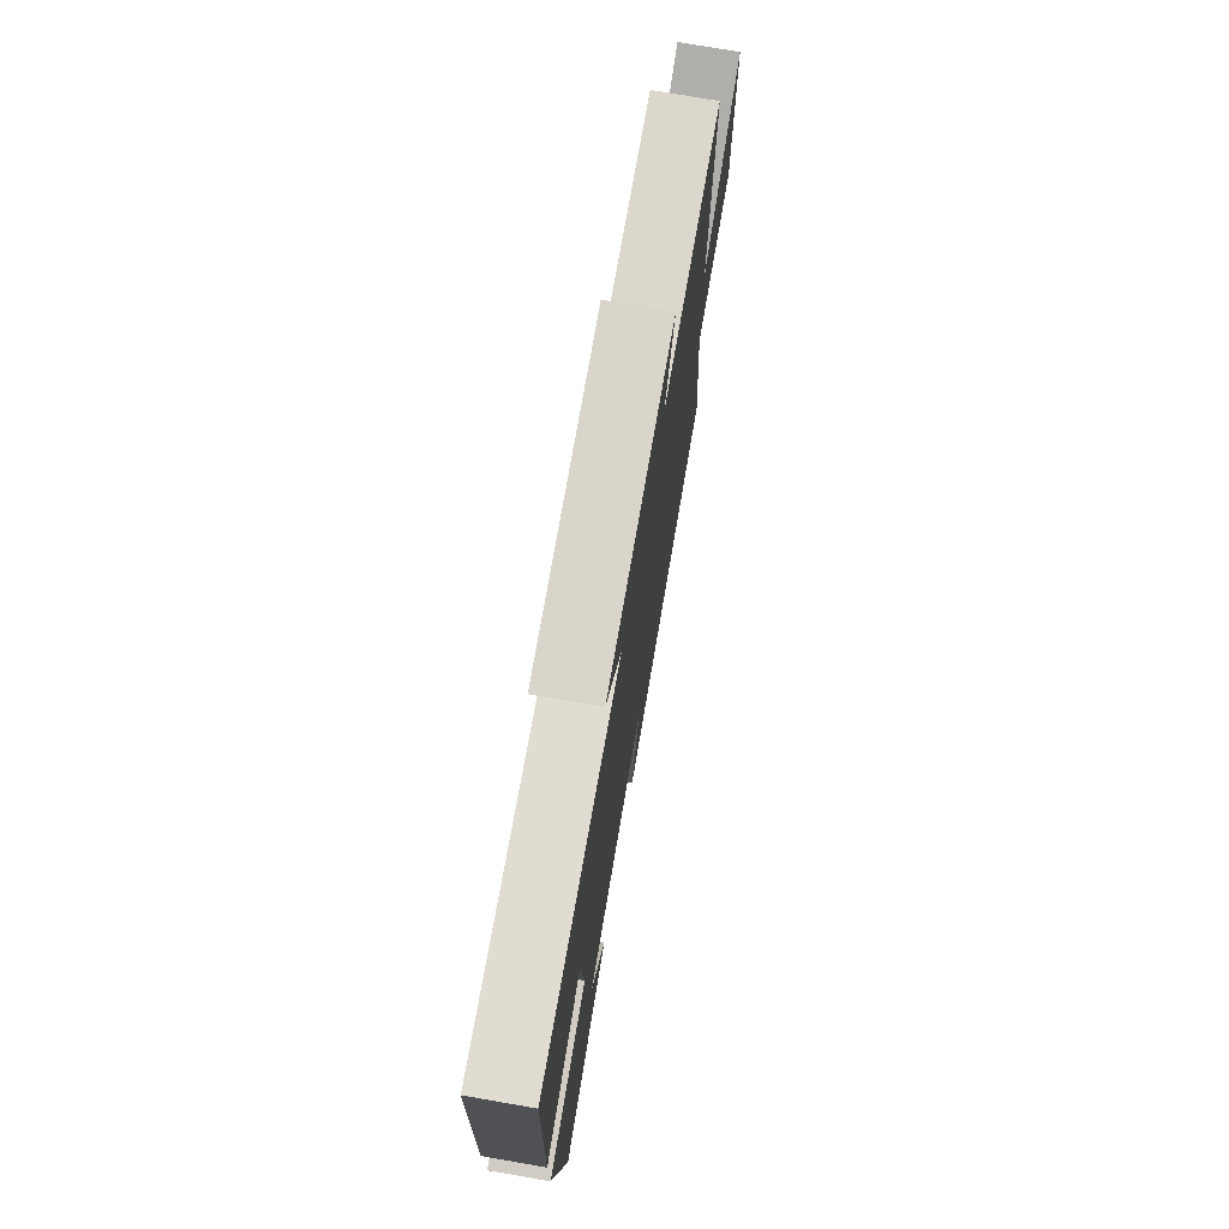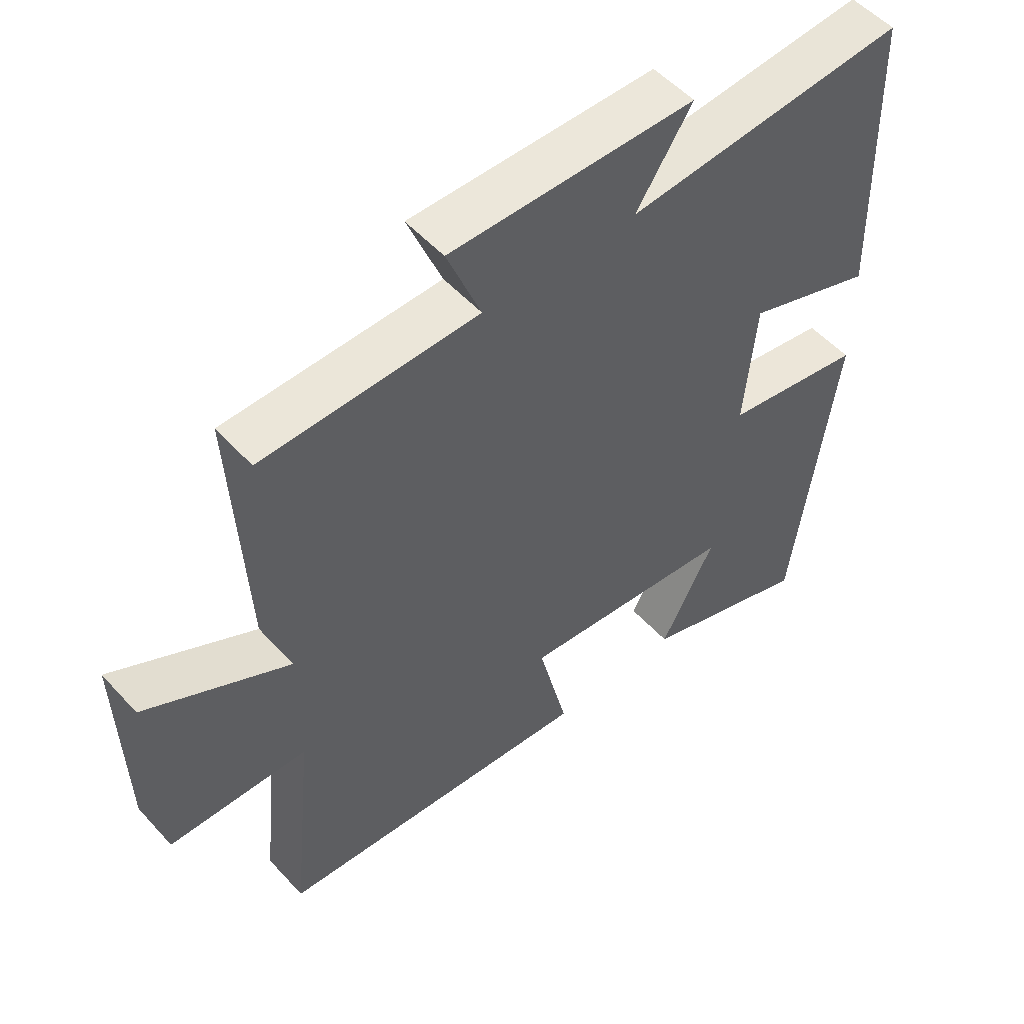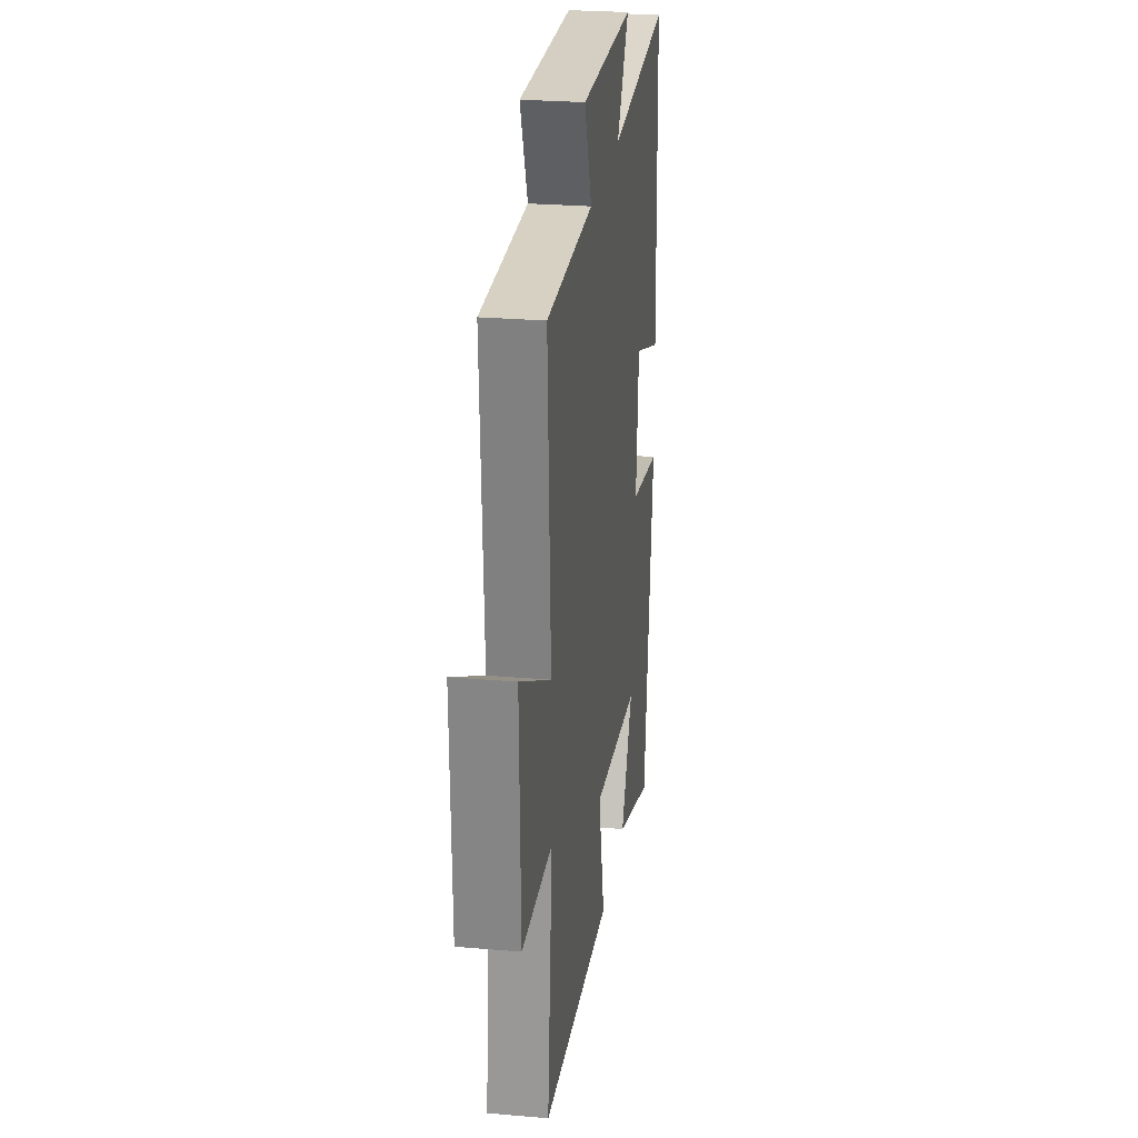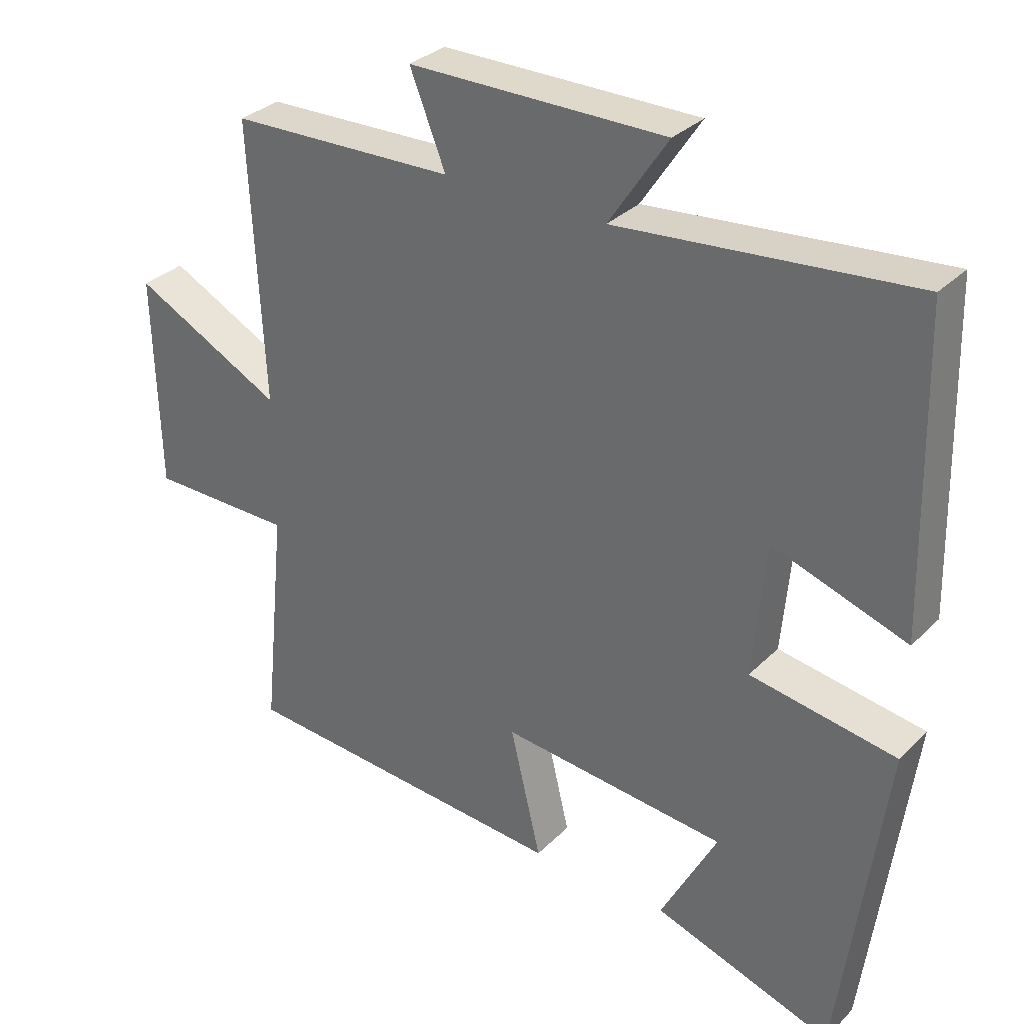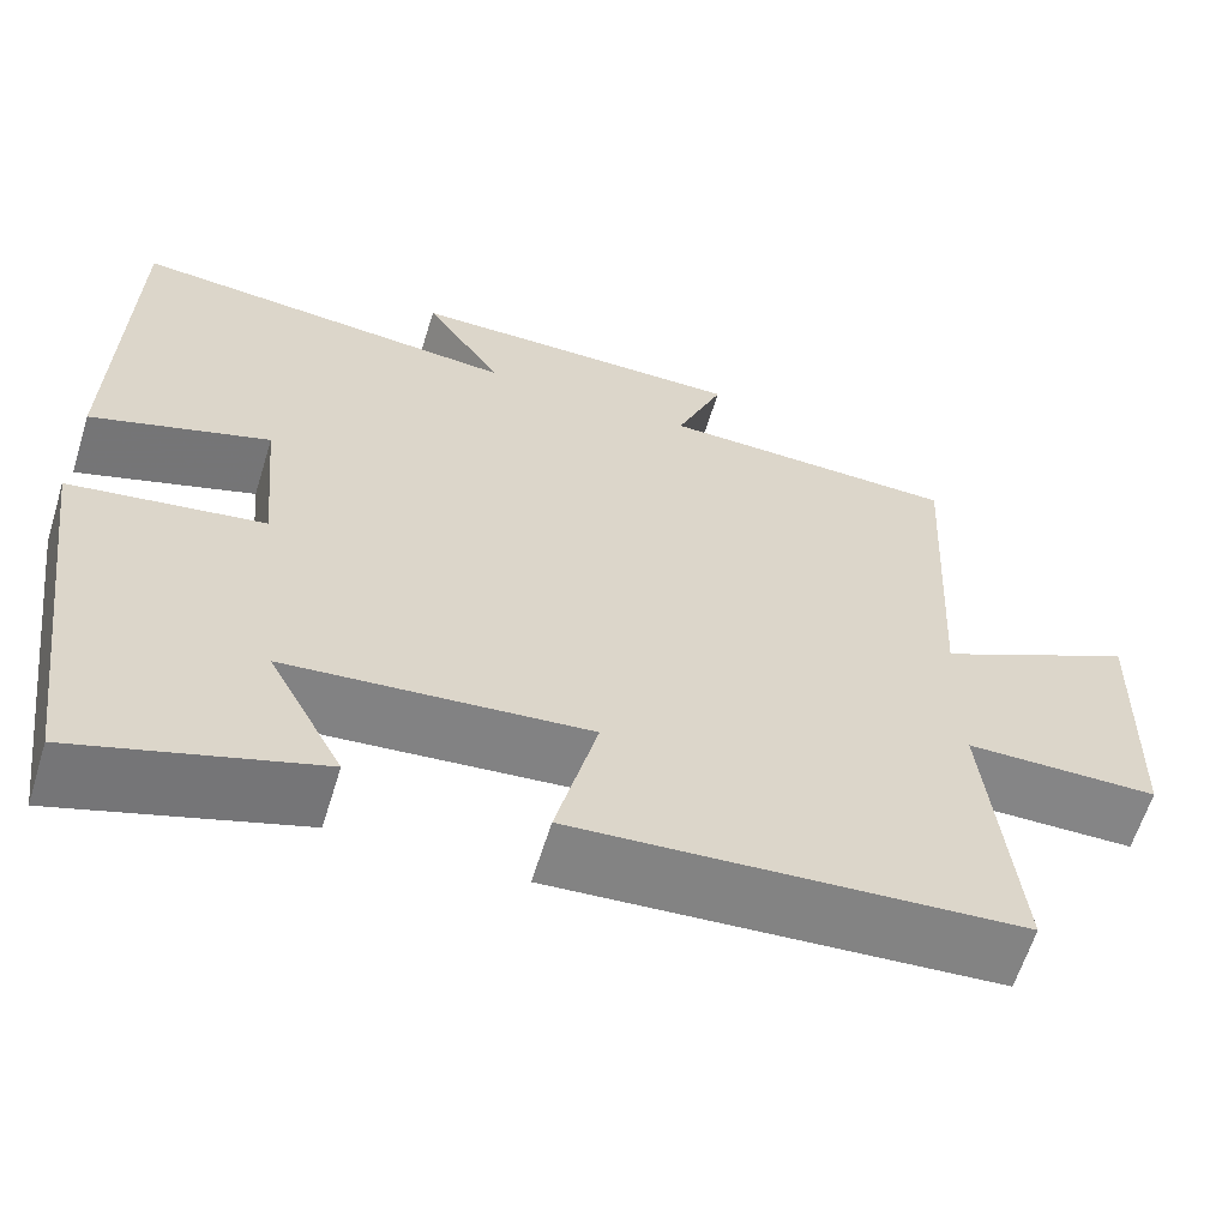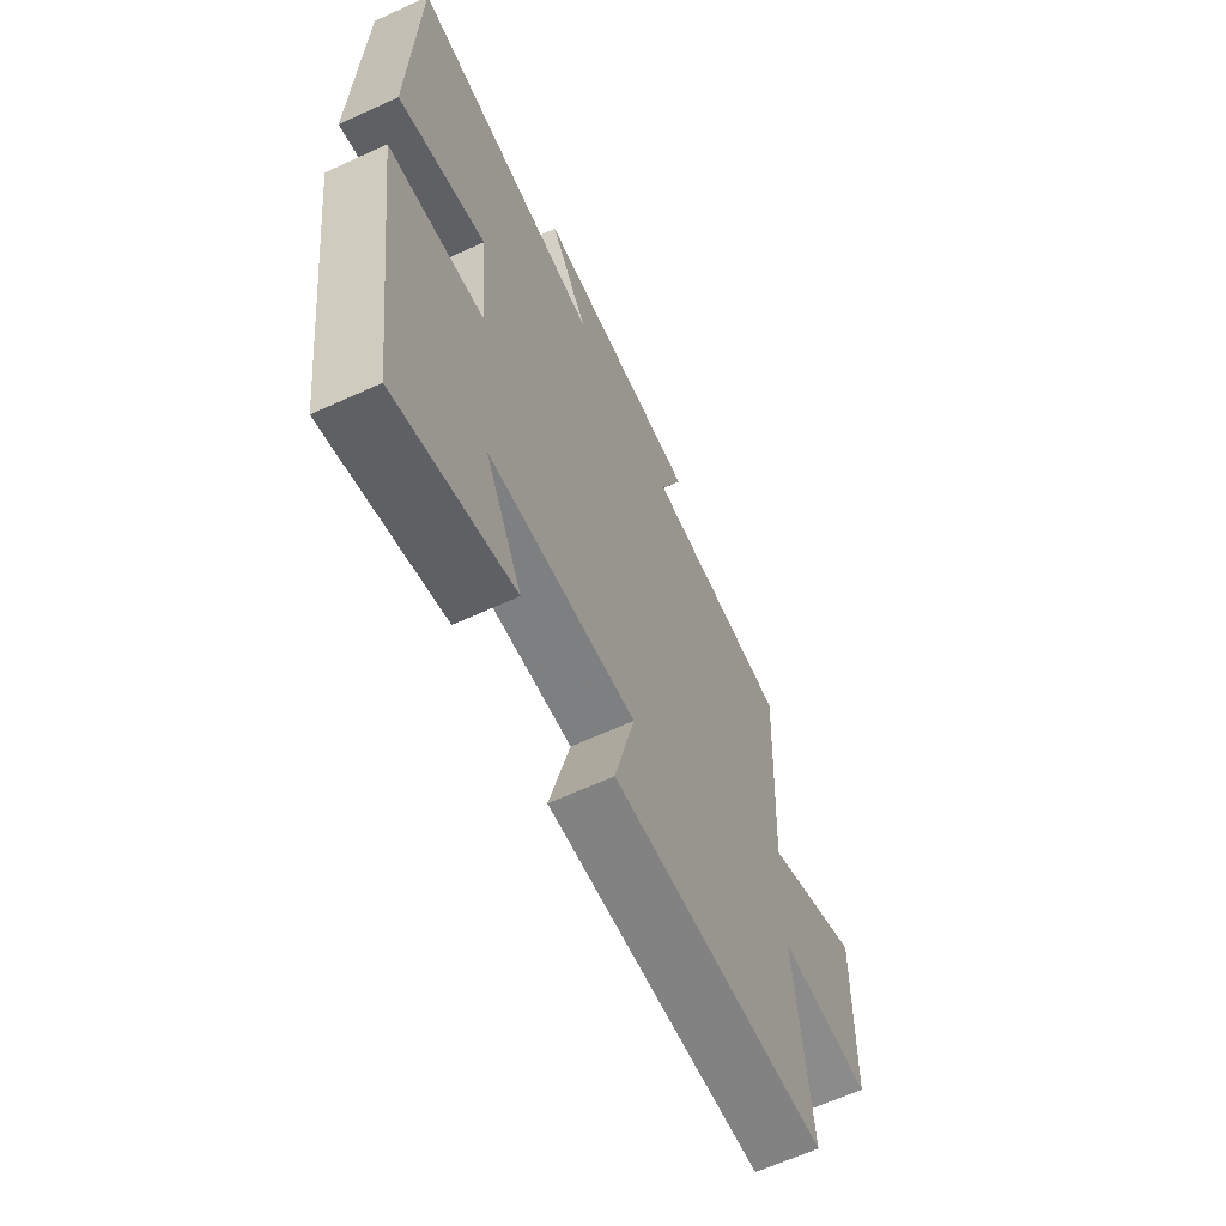
<metadata>
{"format":"obj","ext":"obj","renderer":"f3d","projection":"perspective","resolution":1024,"background":"white","views":[{"elev":74.6,"azim":-80.2,"up":"+Z"},{"elev":52.5,"azim":139.1,"up":"+Z"},{"elev":25.6,"azim":97.9,"up":"+Z"},{"elev":31.7,"azim":-143.7,"up":"+Z"},{"elev":-62.0,"azim":-17.2,"up":"+Z"},{"elev":-64.4,"azim":-65.3,"up":"+Z"}]}
</metadata>
<code>
v 0.521 0.07 0.491
v 0.5 0.07 0.079
v 0.722 0.07 0.193
v 0.714 0.07 -0.123
v 0.5 0.07 -0.125
v 0.534 0.07 -0.464
v 0.039 0.07 -0.5
v 0.085 0.07 -0.308
v -0.251 0.07 -0.34
v -0.167 0.07 -0.5
v -0.434 0.07 -0.588
v -0.5 0.07 -0.091
v -0.283 0.07 -0.056
v -0.301 0.07 0.144
v -0.5 0.07 0.077
v -0.489 0.07 0.54
v -0.053 0.07 0.5
v -0.14 0.07 0.632
v 0.24 0.07 0.632
v 0.187 0.07 0.5
v 0.521 0 0.491
v 0.5 0 0.079
v 0.722 0 0.193
v 0.714 0 -0.123
v 0.5 0 -0.125
v 0.534 0 -0.464
v 0.039 0 -0.5
v 0.085 0 -0.308
v -0.251 0 -0.34
v -0.167 0 -0.5
v -0.434 0 -0.588
v -0.5 0 -0.091
v -0.283 0 -0.056
v -0.301 0 0.144
v -0.5 0 0.077
v -0.489 0 0.54
v -0.053 0 0.5
v -0.14 0 0.632
v 0.24 0 0.632
v 0.187 0 0.5
f 17 18 19 20
f 17 20 1 2
f 14 15 16 17
f 13 14 17 2
f 11 12 13
f 9 10 11
f 9 11 13
f 8 9 13 2
f 5 6 7 8
f 2 3 4 5
f 2 5 8
f 40 39 38 37
f 22 21 40 37
f 37 36 35 34
f 22 37 34 33
f 33 32 31
f 31 30 29
f 33 31 29
f 22 33 29 28
f 28 27 26 25
f 25 24 23 22
f 28 25 22
f 1 21 22 2
f 2 22 23 3
f 3 23 24 4
f 4 24 25 5
f 5 25 26 6
f 6 26 27 7
f 7 27 28 8
f 8 28 29 9
f 9 29 30 10
f 10 30 31 11
f 11 31 32 12
f 12 32 33 13
f 13 33 34 14
f 14 34 35 15
f 15 35 36 16
f 16 36 37 17
f 17 37 38 18
f 18 38 39 19
f 19 39 40 20
f 20 40 21 1

</code>
